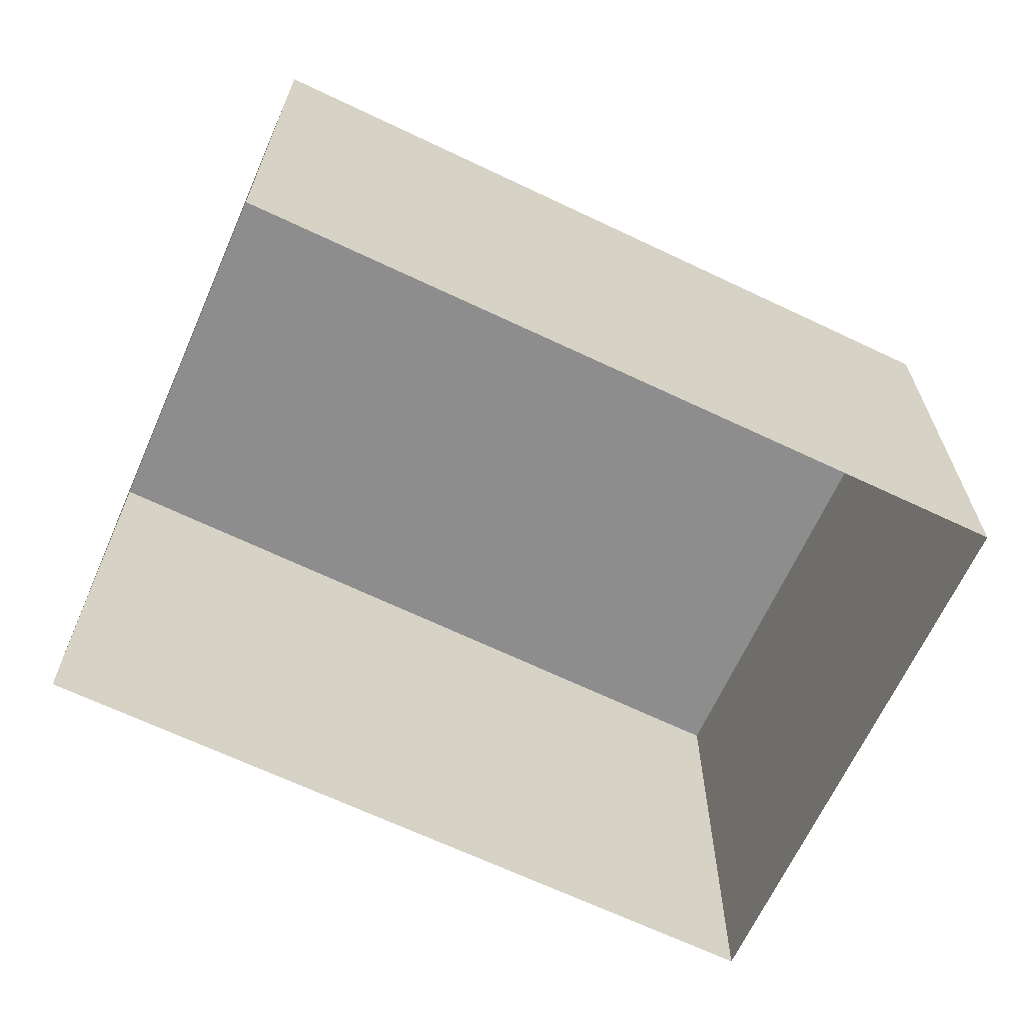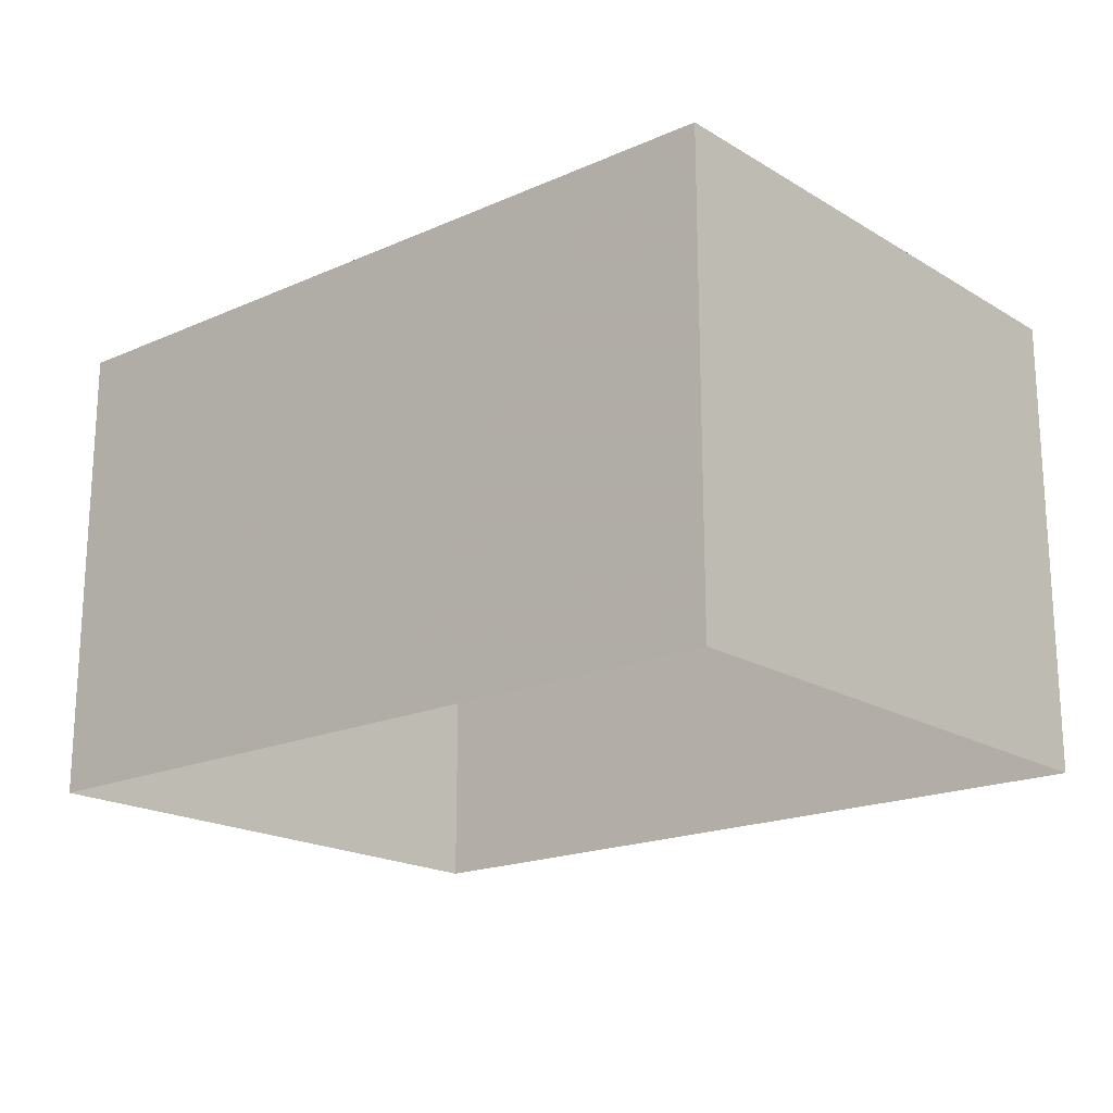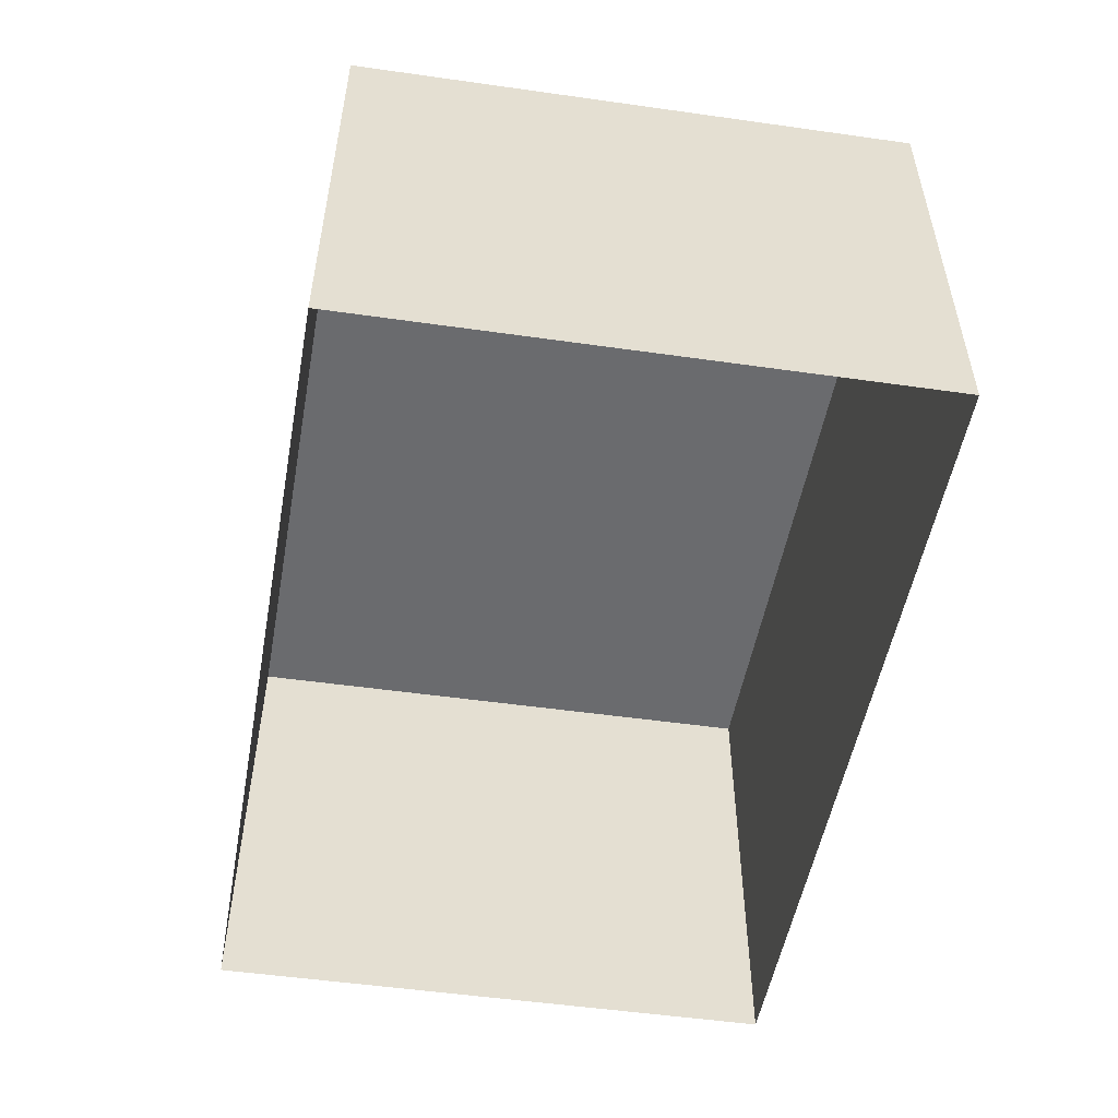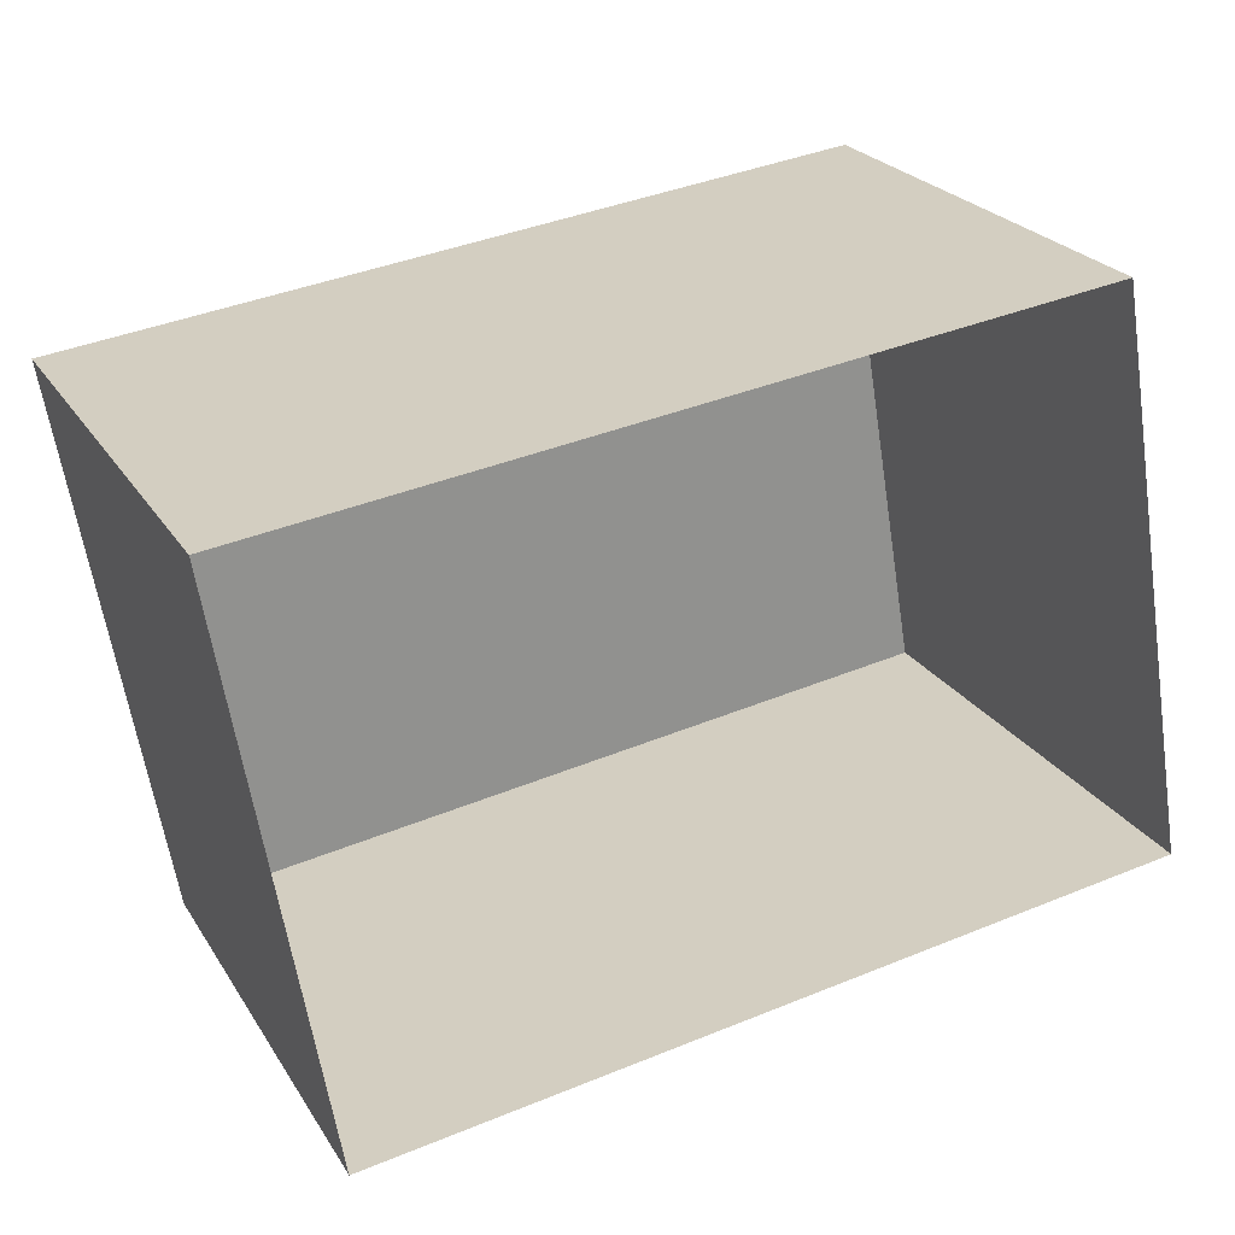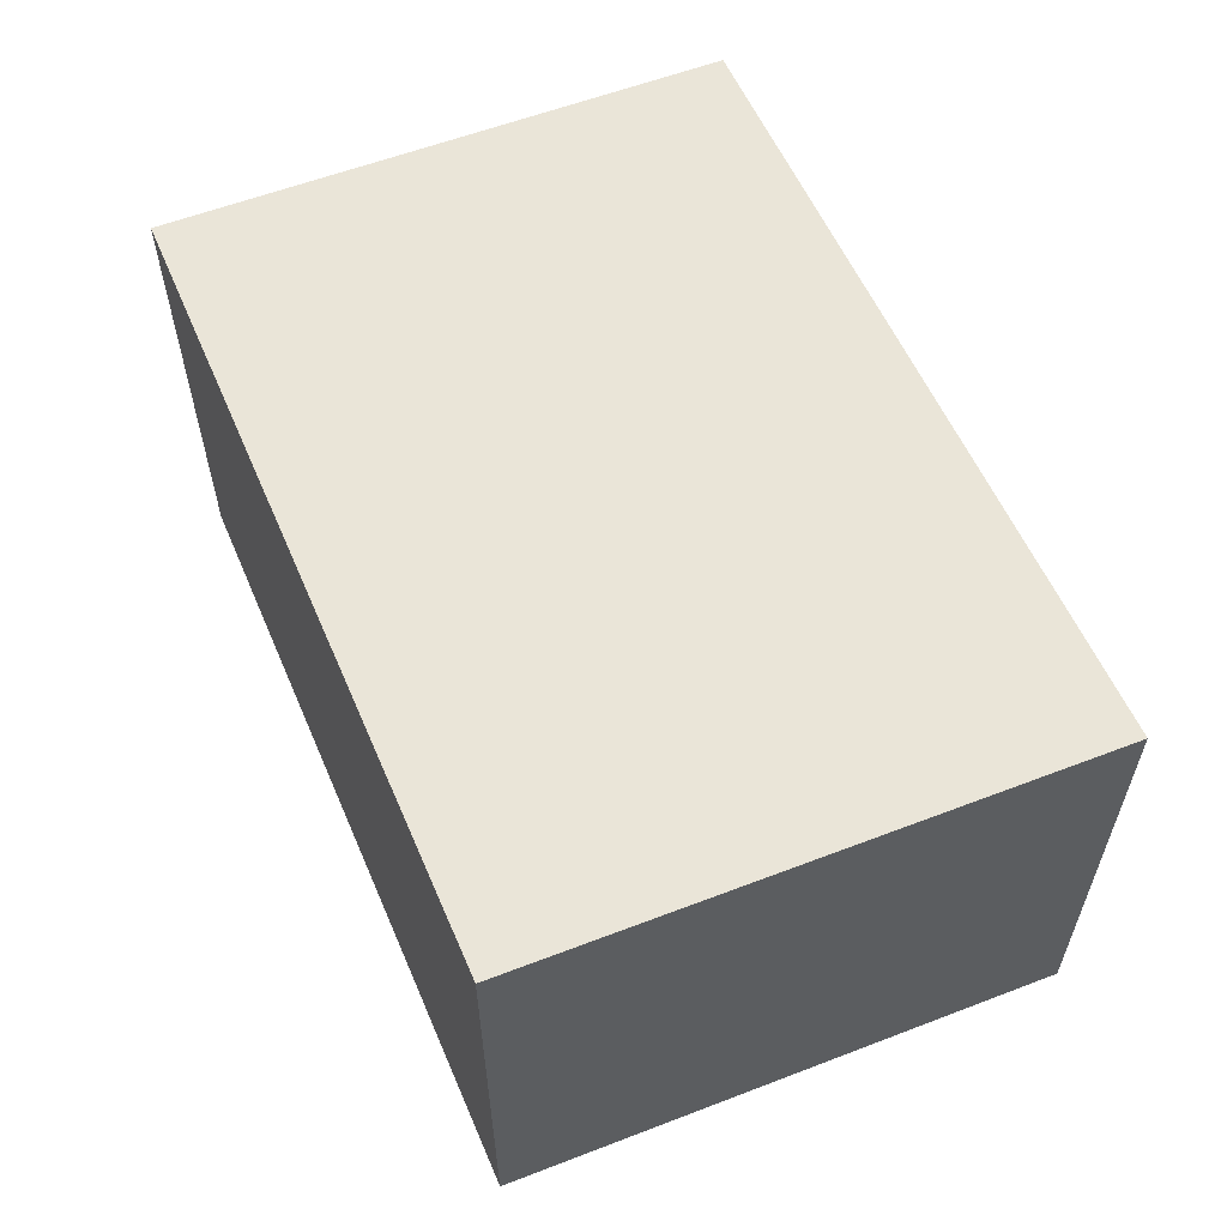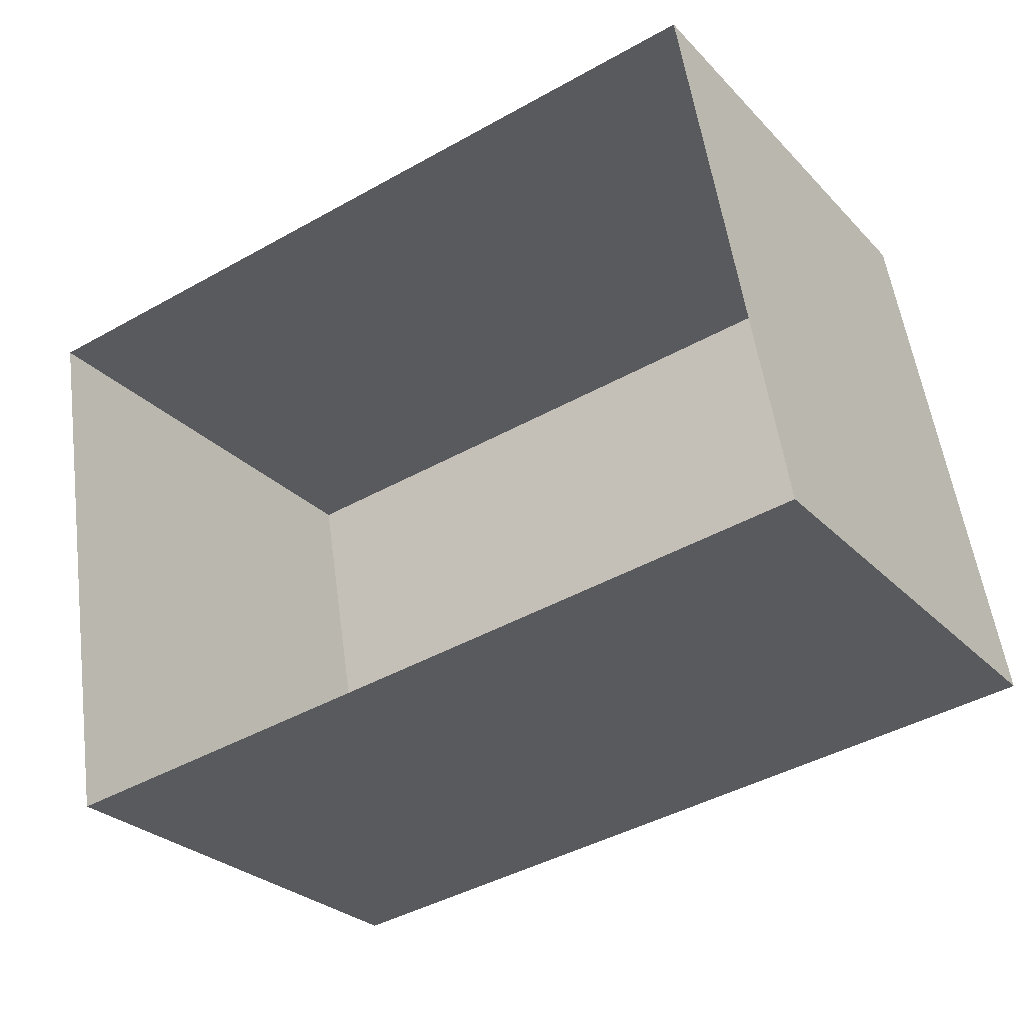
<metadata>
{"format":"obj","ext":"obj","renderer":"f3d","projection":"perspective","resolution":1024,"background":"white","views":[{"elev":-64.7,"azim":146.4,"up":"+Y"},{"elev":-19.1,"azim":-148.1,"up":"+Y"},{"elev":-53.4,"azim":-108.2,"up":"+Y"},{"elev":24.3,"azim":-24.7,"up":"+Z"},{"elev":58.8,"azim":-121.2,"up":"+Y"},{"elev":-27.8,"azim":33.7,"up":"+Z"}]}
</metadata>
<code>
v 9 0 8.5
v 12 0 -9
v -13 0 -12.5
v -16 0 5.25
v 9 0 8.5
v 9 15 8.5
v 12 15 -9
v -13 15 -12.5
v -16 15 5.25
v 9 15 8.5
v 9 15 8.5
v 10.5 15 -0.25
v 12 15 -9
v -0.5 15 -10.75
v -13 15 -12.5
v -14.5 15 -3.625
v -16 15 5.25
v -3.5 15 6.875
v 2.75 15 7.688
v 0.7623 15 -1.467
f 6 1 2
f 2 7 6
f 7 2 3
f 3 8 7
f 8 3 4
f 4 9 8
f 9 4 5
f 5 10 9
f 10 5 1
f 1 6 10
f 14 15 16
f 16 17 18
f 11 12 19
f 12 13 20
f 13 14 20
f 14 16 20
f 16 18 20
f 12 20 19
f 18 19 20

</code>
